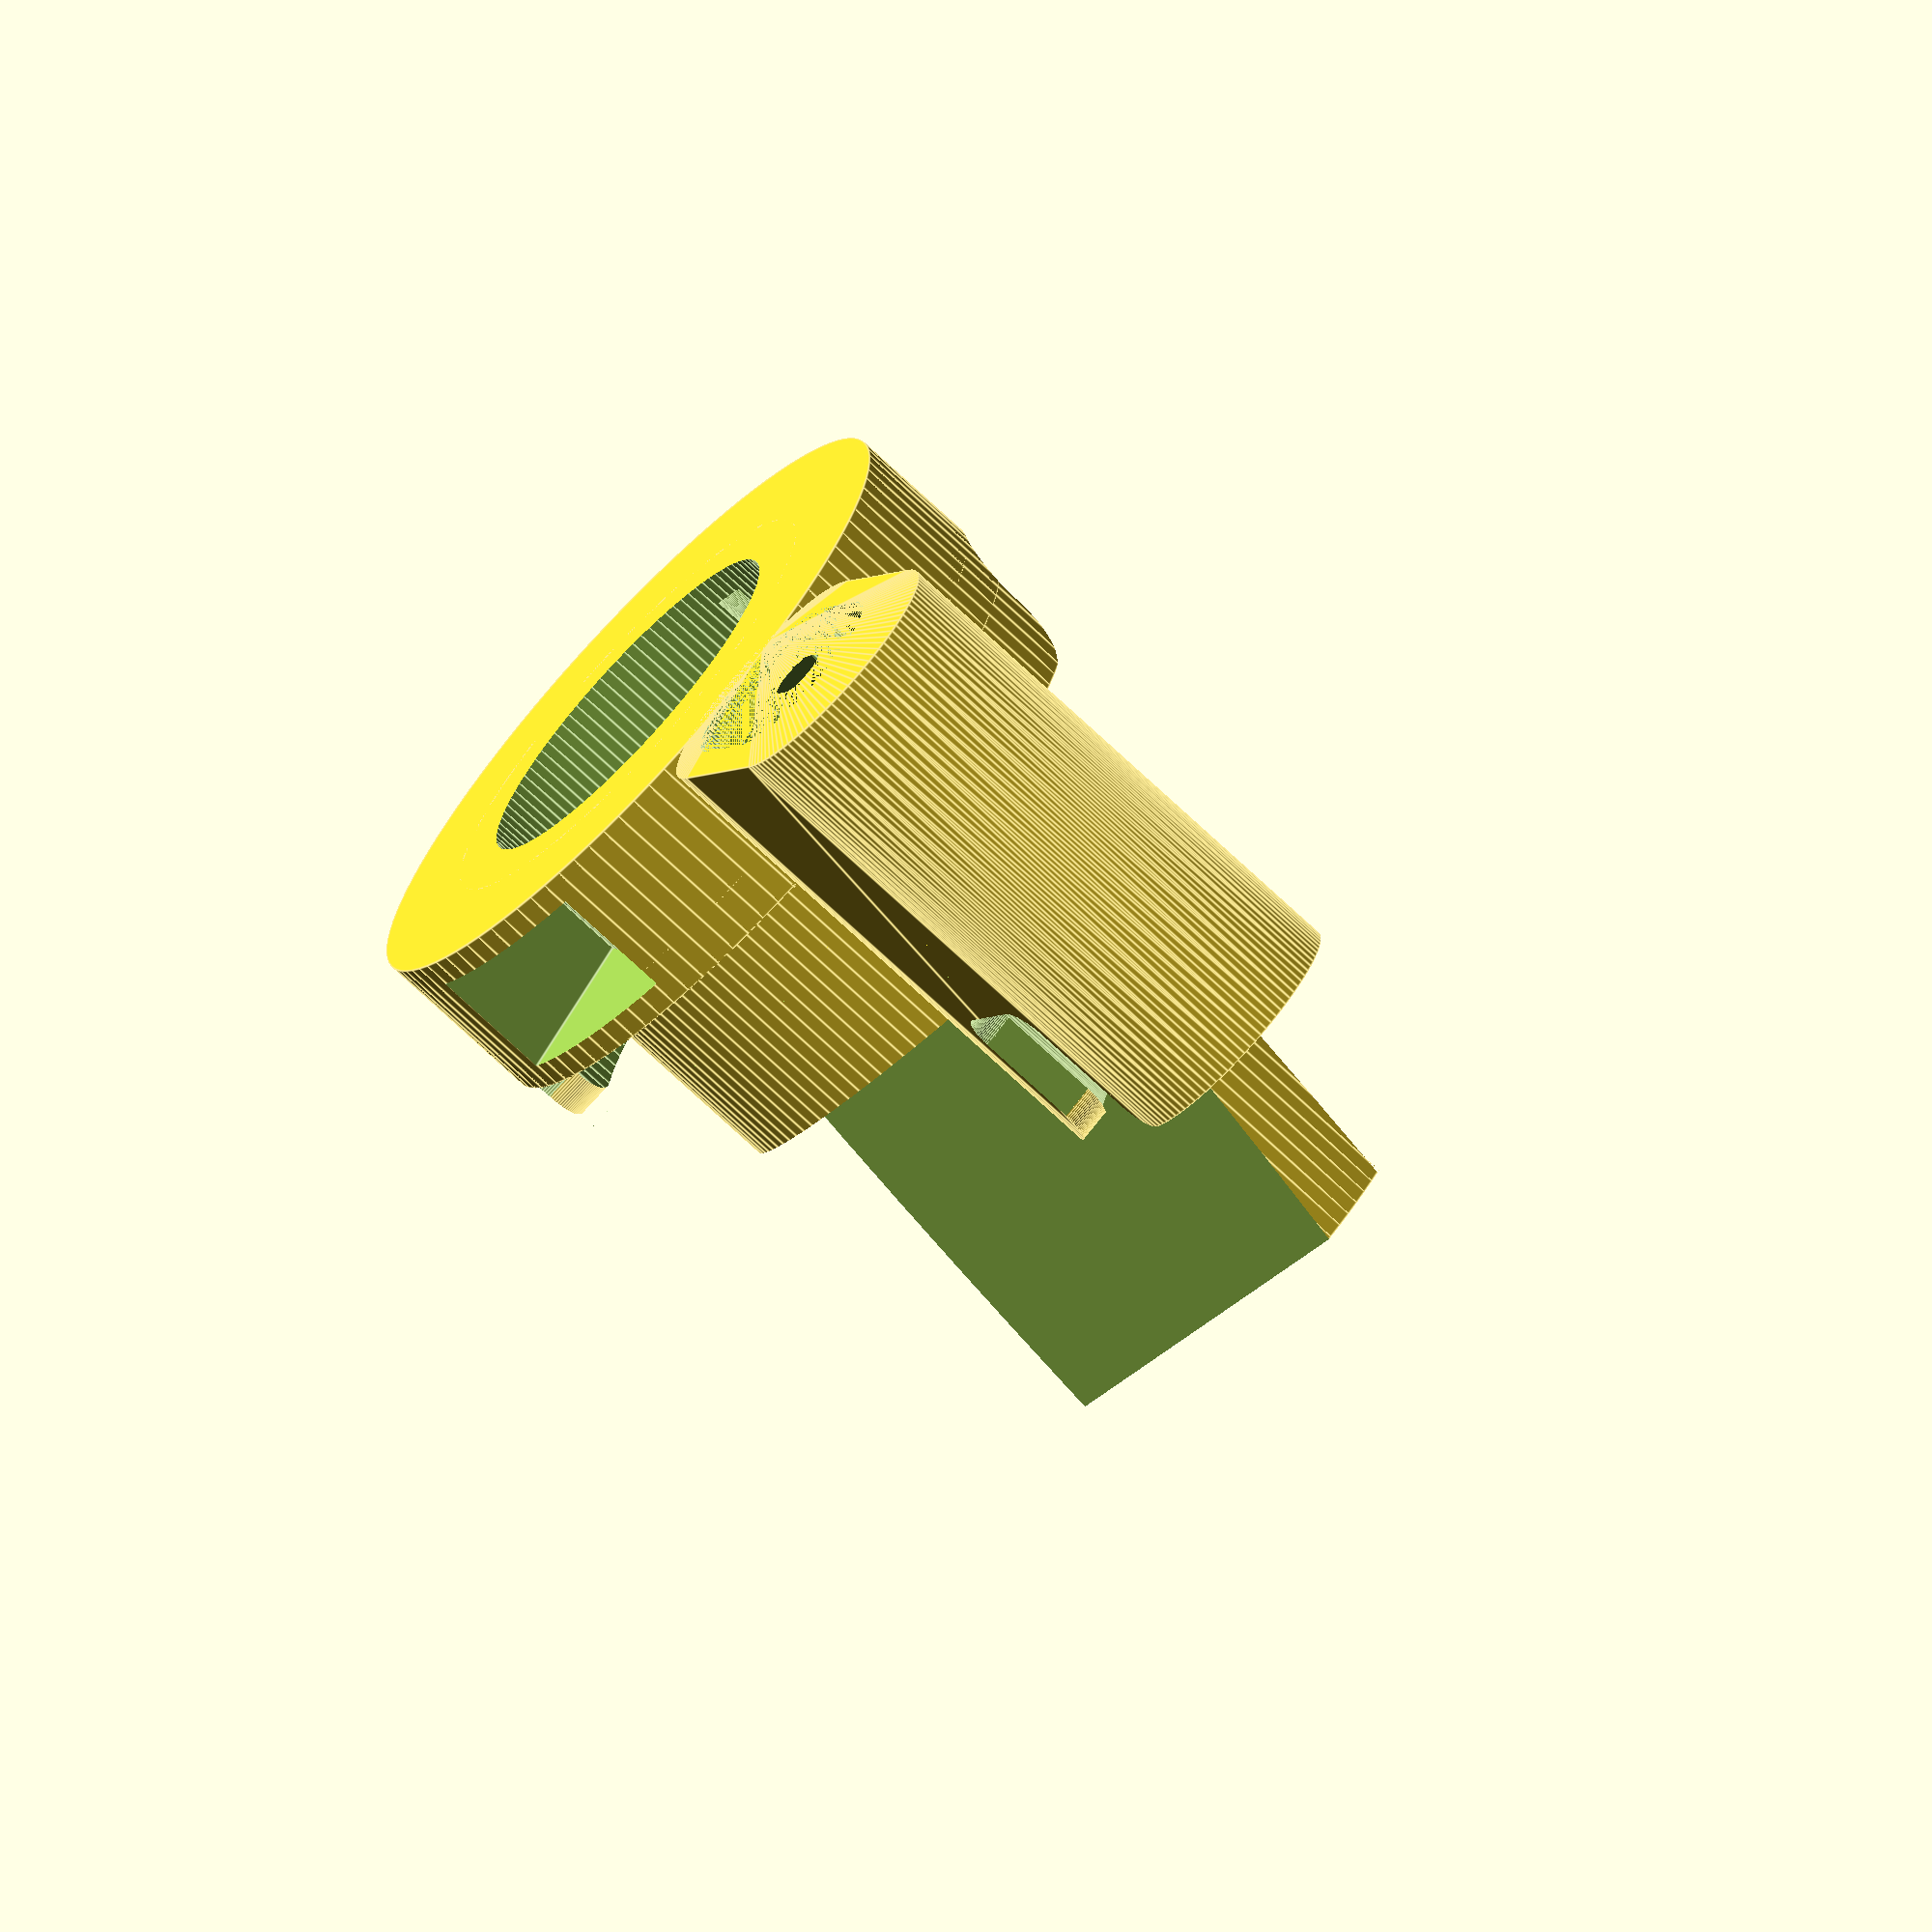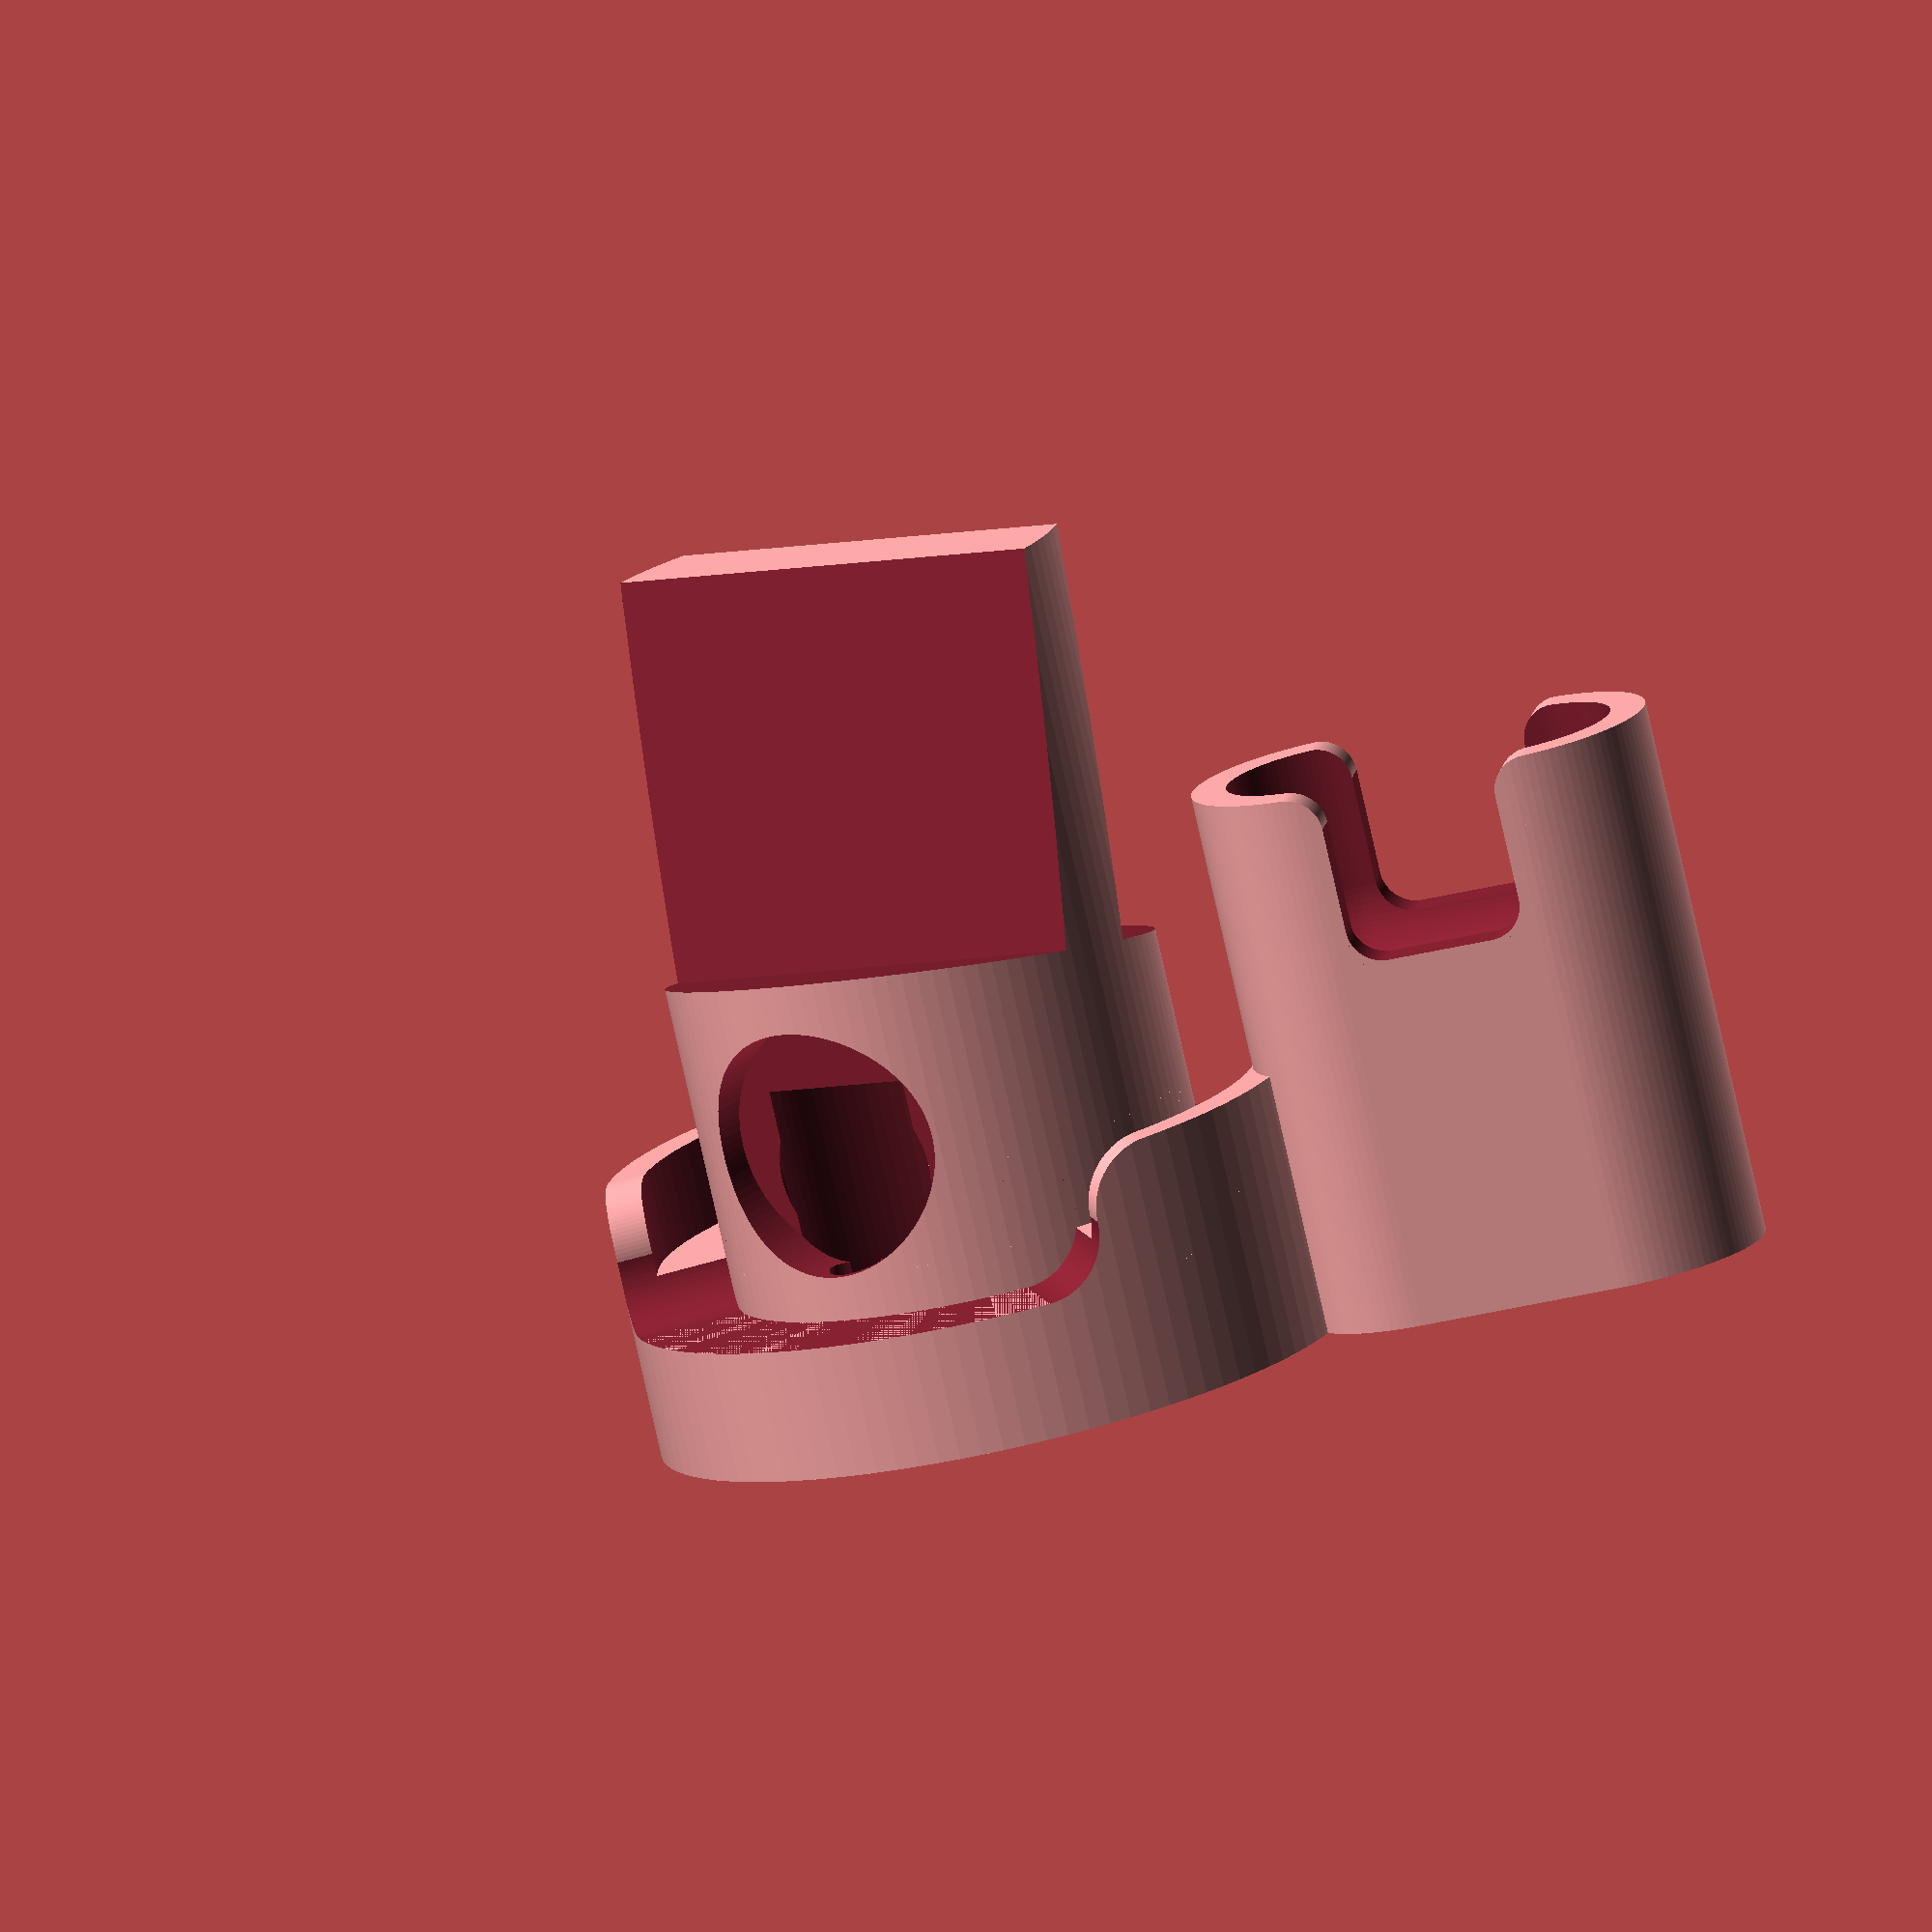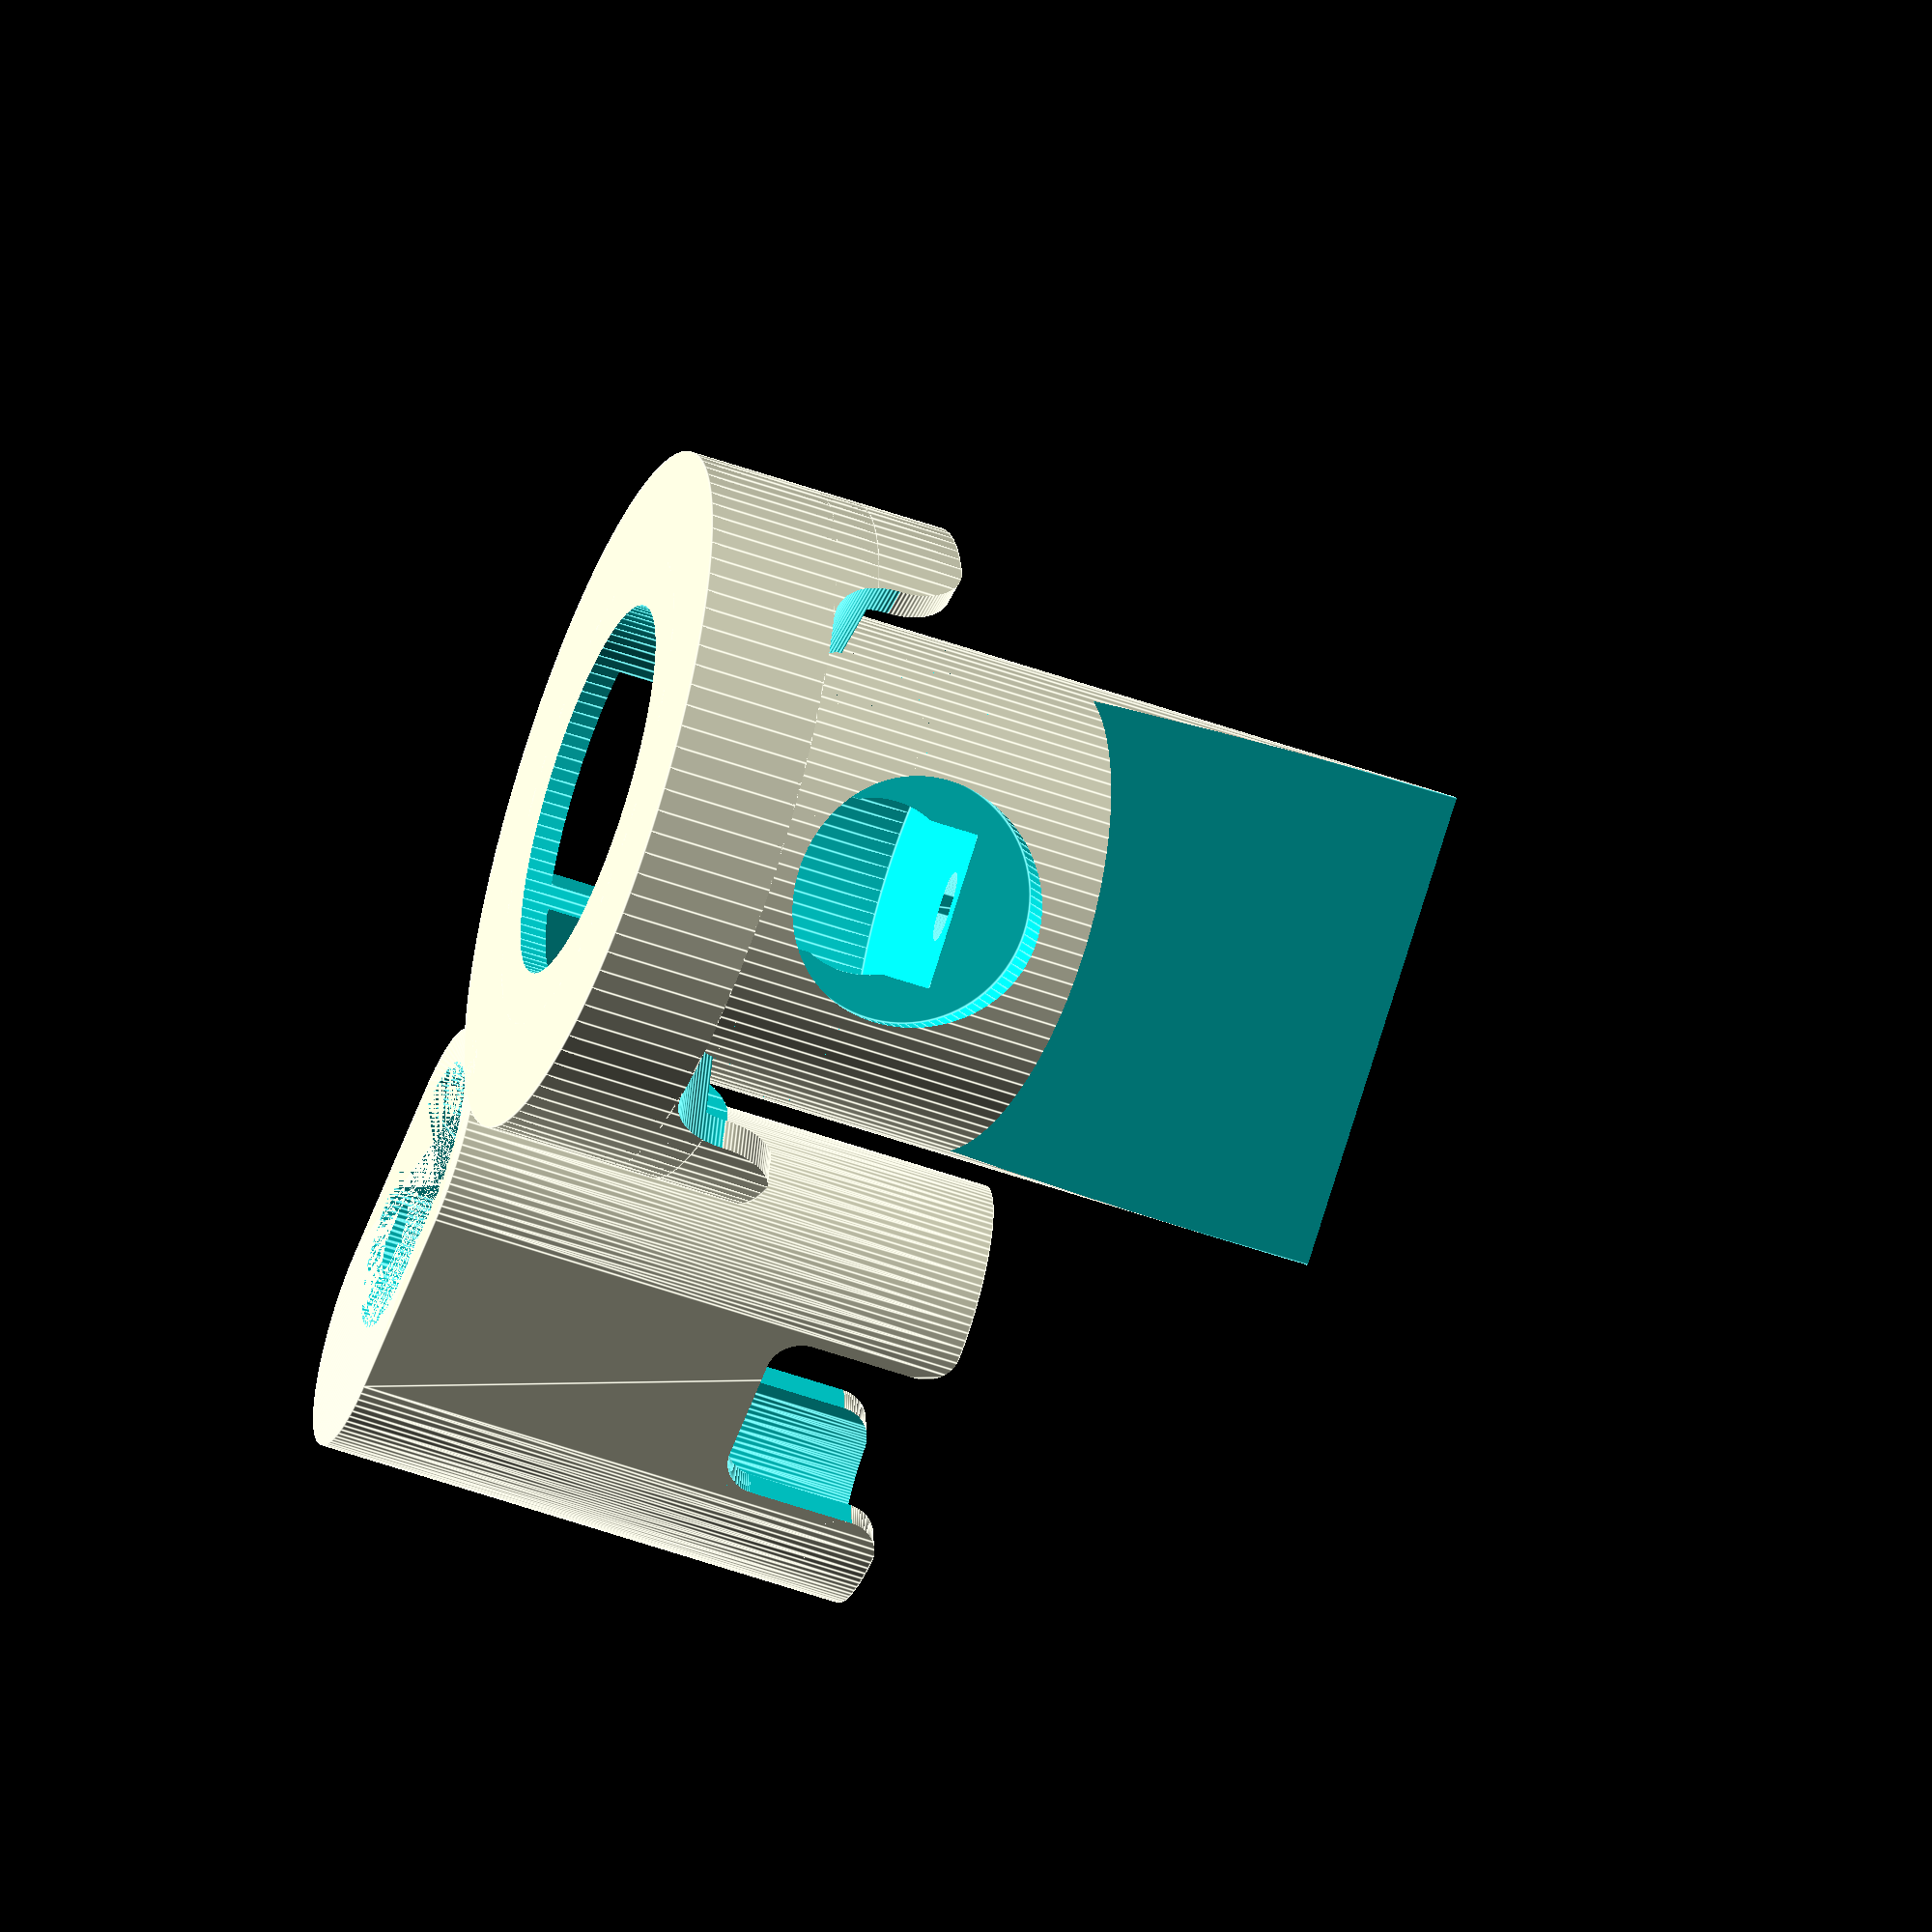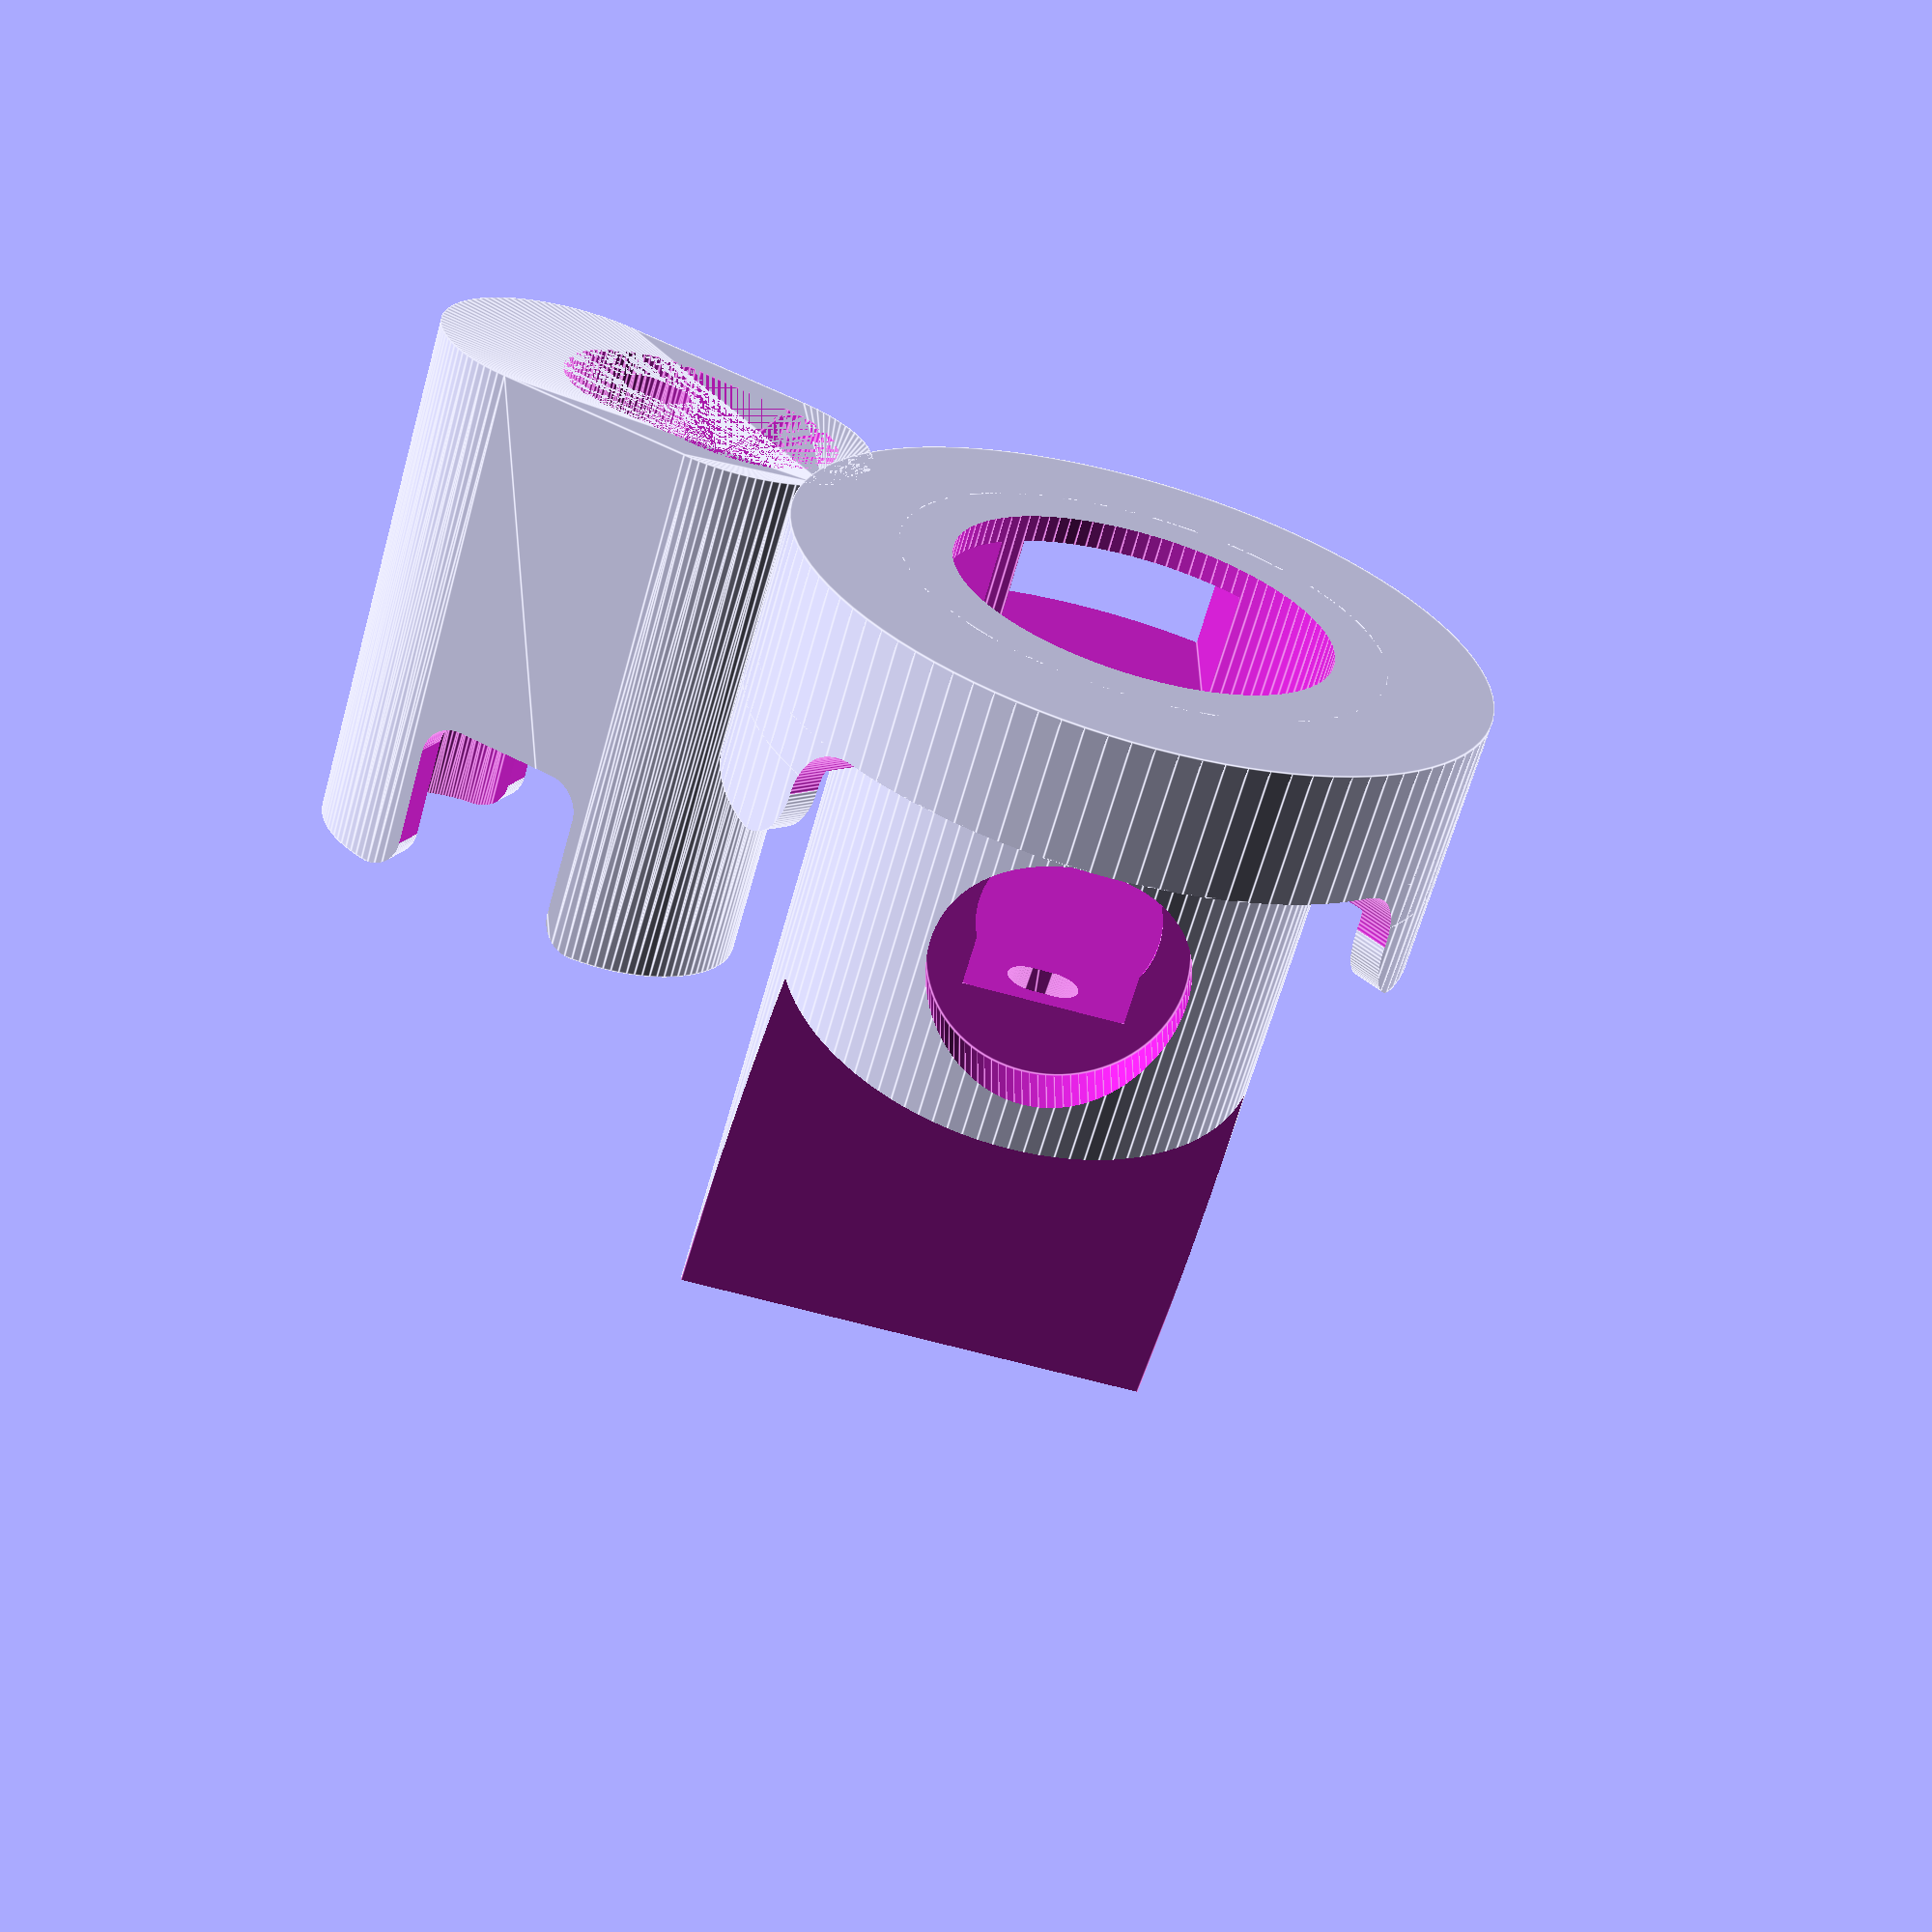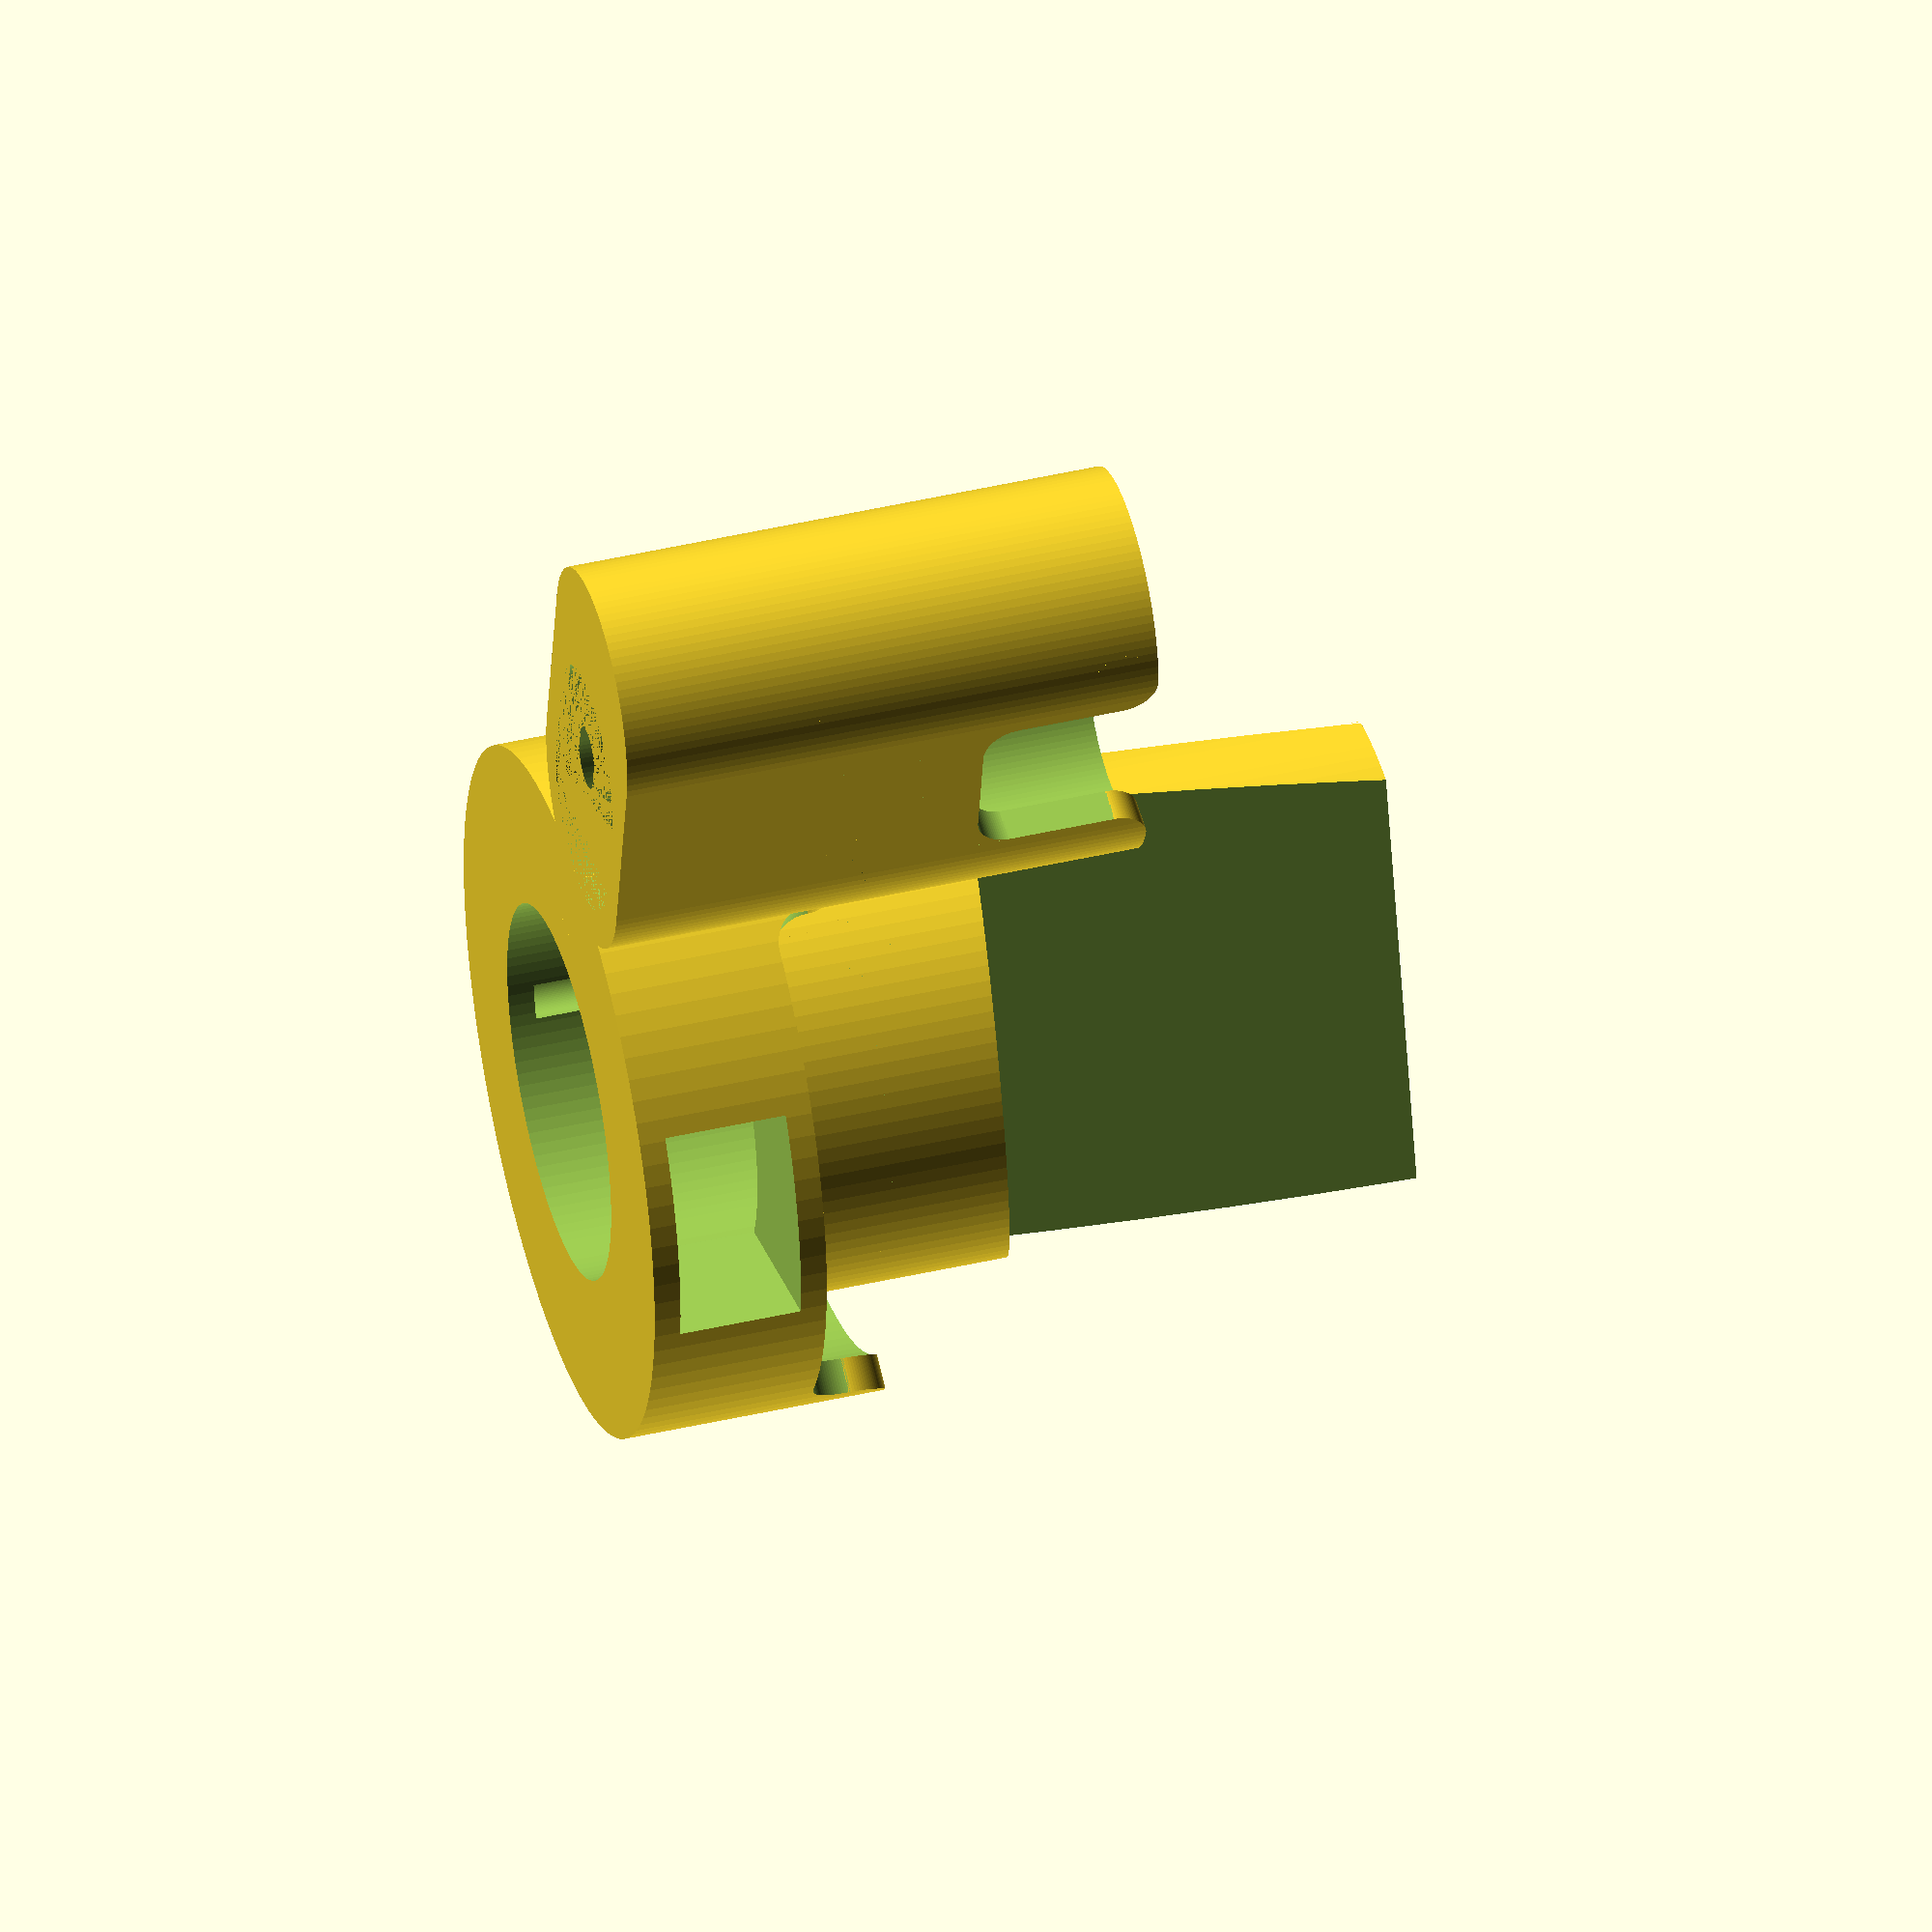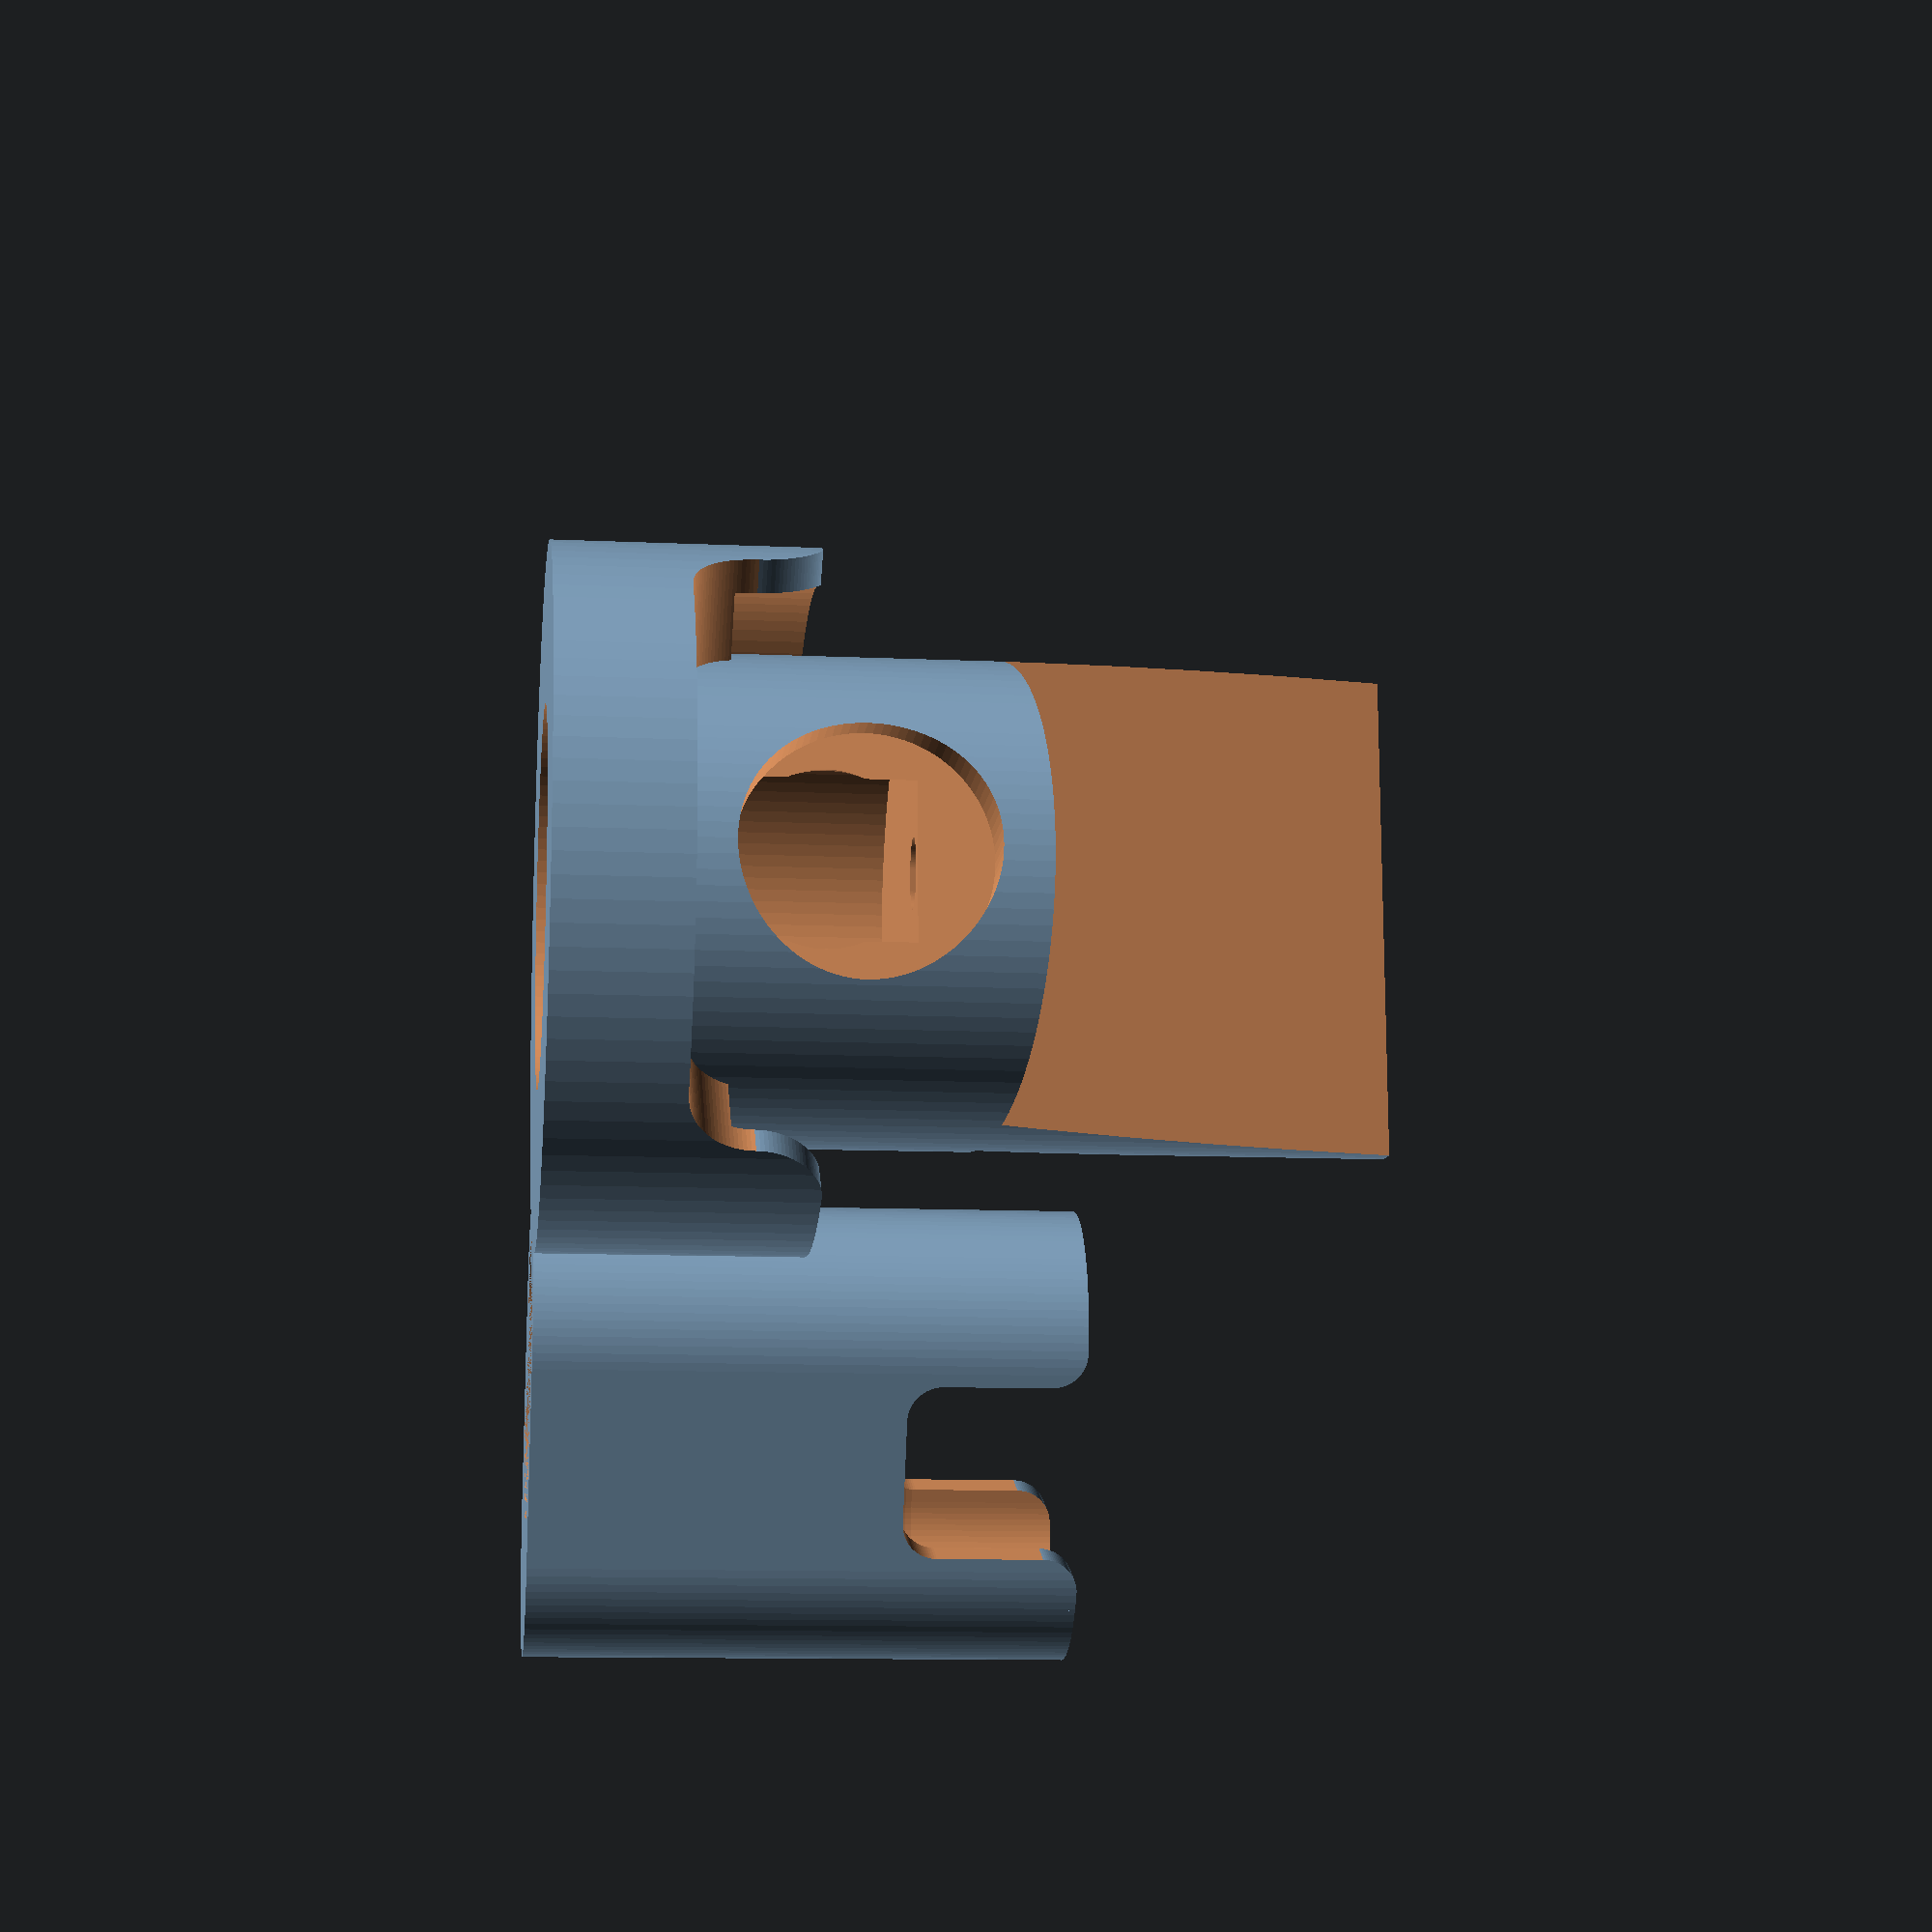
<openscad>
// Which one would you like to see?
part = "full_model"; // [full_model:iPhone+Apple Watch+Airpods,no_airpods:iPhone+Apple Watch only,airpods_only:Airpods only,cable_tester:Cable size tester,phone_tester:Phone positioning tester,puck_tester:Apple Watch charging puck tester]


/* [Phone Holder] */

// Phone charging cable plug size in the long dimension (Stock Apple cable = 8mm / Anker Powerline = 10.5mm)
phone_plug_size_long=8;

// Phone charging cable plug size in the short dimension (Stock Apple cable = 5.6mm / Anker Powerline = 6mm)
phone_plug_size_short=5.6;

// Distance from the back of the phone platform to the middle of the charging plug hole (Stock iPhone 6 Plus: 4.8mm, also works with small case)
platform_charger_from_back=4.8;

// Some cases (e.g. Otterbox) have a charging port cover which flips behind the phone. Enable this to make a cutout in the back plate for the flap. Note: I would recommend that you also increase Phone Support Thickness in the Advanced Parameters tab to add more support
enable_phone_support_cutout="no"; // [yes,no]
phone_support_cutout_width=35;
phone_support_cutout_height=20;

// Thickness of the support wall behind the phone
phone_support_thickness=10; // [5:50]


/* [Airpods Holder] */

// Airpods charging cable plug size in the long dimension (Stock Apple cable = 8mm / Anker Powerline = 10.5mm)
airpods_plug_size_long=8;

// Phone charging cable plug size in the short dimension (Stock Apple cable = 5.6mm / Anker Powerline = 6mm)
airpods_plug_size_short=5.6;


/* [Advanced Parameters - Modify if you dare] */

// Height of the base
base_height=15; // [10:20]

// Diameter of the center potion that the watch goes around
center_outside_diameter=55; // [45:65]

// Total height of the model - changes size of wall behind the phone
center_height=80; // [60:100]

// Angle of the phone platform (in degrees)
phone_platform_angle=10; // [0:20]

// Depth of the phone platform
phone_platform_depth=20; // [20:30]

// Gap above the puck/below the phone platform - measured from the height of the corner of the phone platform
phone_platform_gap=2; // [-2:10]

// How far the upper watch strap platform is raised above the lower platform
watch_strap_raised=5; // [5:8]

// Width of the channel for watch straps - increase if you have fat watch straps
watch_strap_gap=8; // [8:16]

// Width of the wall to the left and right of the watch strap - works best if this matches the Airpods wall width
watch_strap_wall_width=4; // [0:8]

// Height of the wall to the left and right of the watch strap
watch_strap_wall_height=10; // [0:20]

// Diameter for the watch charging puck
puck_diameter=28.4;

// The gap below the watch charging puck (how far the puck sits above the base)
puck_bottom_gap=5; // [5:20]

// Width of the Airpods case
airpod_case_x=44.3;

// Depth of the Airpods case
airpod_case_y=21.3;

// Height of the Airpods case. The surround will be 1/2 this height
airpod_case_z=53.5;

//
airpods_holder_base=35;

// Smoothness of curves
smoothness=100; // [30:150]


/* [Hidden] */

$fn=smoothness;

watch_strap_raised_corner_diameter=watch_strap_raised+watch_strap_wall_height;

base_outside=center_outside_diameter+watch_strap_gap*2+watch_strap_wall_width*2;

puck_hole_depth=8;
puck_cable_diameter=6;
puck_cable_gap=1; // Distance of the puck from the front of the hole
puck_cable_tunnel_width=puck_cable_diameter-2;
puck_cable_center=-center_outside_diameter/2+puck_cable_diameter/2+puck_cable_gap;

puck_small_diameter=20; // Small hole within the larger puck hole

platform_height=base_height+puck_bottom_gap+puck_diameter+phone_platform_gap;

main_cable_tunnel_x=25;
main_cable_tunnel_y=base_outside/2+2;
main_cable_tunnel_gap=3;
main_cable_tunnel_z=base_height-main_cable_tunnel_gap*2+watch_strap_raised;


// Airpods
airpods_cable_tunnel_x=15;

surround_gap=4;
surround_x=airpod_case_x+surround_gap*2;
surround_y=airpod_case_y+surround_gap*2;
surround_z=airpod_case_z/2+airpods_holder_base;

grabber_slot_width=20;
grabber_slot_depth=20;
grabber_slot_corner_radius=4;


if (part == "puck_tester") {
    puck_tester();
} else if (part == "cable_tester") {
    cable_tester();
} else if (part == "phone_tester") {
    phone_tester();
} else if (part == "no_airpods") {
    draw_stand();
} else if (part == "airpods_only") {
    draw_airpods();
} else {
    union() {
        draw_airpods_for_full();
        draw_stand();
    }
}


// Puck tester
// Used to test the fit and positioning of the Apple Watch charging puck
module puck_tester() {
    intersection() {
        translate([-puck_diameter/2-5,-center_outside_diameter/2,0]) cube([puck_diameter+10,puck_hole_depth+5,puck_diameter+10]);
        difference() {
            // Main cylinder
            cylinder(d=center_outside_diameter,h=puck_diameter+10);
            
            //  Puck hole
            translate([0,-center_outside_diameter/2+puck_hole_depth,puck_diameter/2+5]) rotate([90,0,0]) cylinder(d=puck_diameter,h=puck_hole_depth);
                
            // Puck cable hole
            translate([0,puck_cable_center,0]) cylinder(d=puck_cable_diameter,h=puck_diameter);
            
            // Watch charger small cutout
            translate([0,0,puck_small_diameter/2+5]) rotate([90,0,0]) cylinder(d=puck_small_diameter,h=base_outside);
                
            // Tunnel to watch charger cable
            translate([-puck_cable_tunnel_width/2,puck_cable_center,0]) cube([puck_cable_tunnel_width,-puck_cable_center,base_height+puck_bottom_gap]);
        }
    }
}

// Cable tester
// Used to test the cable hole size
module cable_tester() {
    plug_tester_width=phone_plug_size_long+10;
    plug_tester_back_z=20;
    plug_tester_base_z=10;
    difference() {
        translate([-plug_tester_width/2,0,0]) cube([plug_tester_width,phone_plug_size_short+10,plug_tester_base_z]);
            
        // Cable hole
        translate([(phone_plug_size_short-phone_plug_size_long)/2,phone_plug_size_short/2+5,0]) hull() {
            cylinder(d=phone_plug_size_short, h=plug_tester_base_z);
            translate([phone_plug_size_long-phone_plug_size_short,0,0]) cylinder(d=phone_plug_size_short, h=plug_tester_base_z);
        }
    }
}

// Phone tester
// Used to test the positioning of the phone on the platform
module phone_tester() {
    // If we have a cutout, need to accomodate
    phone_tester_width = (enable_phone_support_cutout == "yes")? max(phone_plug_size_long,phone_support_cutout_width)+10 : phone_plug_size_long+10;
    phone_tester_back_z = (enable_phone_support_cutout == "yes")? max(phone_support_cutout_height,10)+10 : 20;

    phone_tester_base_z=10;
    difference() {
        translate([-phone_tester_width/2,0,0]) cube([phone_tester_width,5+phone_plug_size_short/2+platform_charger_from_back+10,phone_tester_base_z+phone_tester_back_z]);
        translate([-phone_tester_width/2,0,phone_tester_base_z]) cube([phone_tester_width,5+phone_plug_size_short/2+platform_charger_from_back,phone_tester_back_z]);
            
        // Cable hole
        translate([(phone_plug_size_short-phone_plug_size_long)/2,5+phone_plug_size_short/2,0]) hull() {
            cylinder(d=phone_plug_size_short, h=phone_tester_base_z);
            translate([phone_plug_size_long-phone_plug_size_short,0,0]) cylinder(d=phone_plug_size_short, h=phone_tester_base_z);
        }
        
        // Cutout
        if (enable_phone_support_cutout == "yes") {
              translate([-phone_support_cutout_width/2,5+phone_plug_size_short/2+platform_charger_from_back,phone_tester_base_z]) cube([phone_support_cutout_width,phone_support_thickness,phone_support_cutout_height]);
        }
    }
}

// Main stand
module draw_stand() {
    difference() {
        union() {
            // Center and base
            difference() {
                union() {
                    // Base
                    cylinder(d=base_outside,h=base_height);
                    // Center
                    cylinder(d=center_outside_diameter,h=center_height+base_height);
                }
                
                // Phone platform
                translate([0,-center_outside_diameter/2+phone_platform_depth,platform_height]) rotate([-phone_platform_angle,0,0]) {
                    // Area where phone goes
                    translate([-center_outside_diameter/2,-center_outside_diameter,0]) cube([center_outside_diameter,center_outside_diameter,center_height]);
                    
                    // Area behind phone
                    translate([-center_outside_diameter/2,phone_support_thickness,0]) cube([center_outside_diameter,center_outside_diameter,center_height]);
                    
                    // Phone support cutout
                    if (enable_phone_support_cutout == "yes") {
                        translate([-phone_support_cutout_width/2,0,0]) cube([phone_support_cutout_width,phone_support_thickness,phone_support_cutout_height]);
                    }
                    
                    // Cable hole
                    translate([(phone_plug_size_short-phone_plug_size_long)/2,-platform_charger_from_back,-phone_platform_gap-puck_diameter/2]) hull() {
                        cylinder(d=phone_plug_size_short, h=phone_platform_gap+puck_diameter/2);
                        translate([phone_plug_size_long-phone_plug_size_short,0,0]) cylinder(d=phone_plug_size_short, h=phone_platform_gap+puck_diameter/2);
                    }
                }
                
            }

            // Strap wall and raised
            difference() {
                union() {
                    // Strap Wall
                    difference() {
                        cylinder(d=base_outside,h=base_height+watch_strap_raised+watch_strap_wall_height);
                        cylinder(d=base_outside-watch_strap_wall_width*2,h=base_height+watch_strap_raised+watch_strap_wall_height+1);
                    }
                    // Raised
                    cylinder(d=base_outside,h=base_height+watch_strap_raised);
                }
                
                // Front right wall curve
                translate([0,0,watch_strap_raised_corner_diameter/2+base_height]) rotate([90,0,45]) small_s(watch_strap_raised_corner_diameter);
                
                // Front left wall curve
                translate([0,0,watch_strap_raised_corner_diameter/2+base_height]) rotate([90,0,-45]) mirror([1,0,0]) small_s(watch_strap_raised_corner_diameter);
                
                // Front cutout
                translate([0,0,base_height]) rotate([0,0,-135]) cube([base_outside,base_outside,watch_strap_raised+watch_strap_wall_height+1]);
                
                // Back cutout
                translate([0,0,base_height+watch_strap_raised]) rotate([0,0,45]) cube([base_outside,base_outside,watch_strap_wall_height+1]);
                
                // Back left wall curve
                translate([0,0,watch_strap_wall_height/2+base_height+watch_strap_raised]) rotate([90,0,-135]) small_s(watch_strap_wall_height);
                
                // Back right wall curve
                translate([0,0,watch_strap_wall_height/2+base_height+watch_strap_raised]) rotate([90,0,135]) mirror([1,0,0]) small_s(watch_strap_wall_height);

            }
        }
        
                
        // Watch charger large cutout
        translate([0,-center_outside_diameter/2+puck_hole_depth,puck_diameter/2+base_height+puck_bottom_gap]) rotate([90,0,0]) cylinder(d=puck_diameter,h=base_outside);
                
        // Watch charger small cutout
        translate([0,0,puck_small_diameter/2+base_height+puck_bottom_gap]) rotate([90,0,0]) cylinder(d=puck_small_diameter,h=base_outside);
                
        // Watch charger big cable
        translate([0,puck_cable_center,main_cable_tunnel_gap]) cylinder(d=puck_cable_diameter,h=base_height+puck_bottom_gap+puck_diameter/2);
                
        // Tunnel to watch charger cable
        //translate([-puck_cable_tunnel_width/2,puck_cable_center,main_cable_tunnel_gap]) cube([puck_cable_tunnel_width,-puck_cable_center,base_height+puck_bottom_gap]);
                
        // Inner main cutout
        inner_space_x=center_outside_diameter-puck_hole_depth*2+4;//main_cable_tunnel_x*1.5;
        inner_space_y=center_outside_diameter/2-puck_hole_depth;
        inner_space_z=base_height+puck_bottom_gap+puck_small_diameter;
        translate([0,0,-1]) cylinder(d=inner_space_x,h=inner_space_z+1);
        //translate([-inner_space_x/2,-inner_space_y,2]) cube([inner_space_x,inner_space_y,inner_space_z+1]);
        
        // Main cable tunnel
        translate([-main_cable_tunnel_x/2,-1,main_cable_tunnel_gap]) cube([main_cable_tunnel_x,main_cable_tunnel_y,main_cable_tunnel_z]);
        
        // Right cable tunnel to Airpods
        rotate([0,0,-65]) translate([-airpods_cable_tunnel_x/2,-1,main_cable_tunnel_gap]) cube([airpods_cable_tunnel_x,main_cable_tunnel_y,main_cable_tunnel_z]);
    }
}

module draw_airpods_for_full() {
    rotate([0,0,25]) translate([airpod_case_x/2+base_outside/2,0,0]) draw_airpods();
}
module draw_airpods() {
    difference() {
        // Surround
        union() {
            // Square part
            //translate([-surround_y+surround_gap,-surround_y/2,0]) cube([surround_y,surround_y,base_height+watch_strap_raised+watch_strap_wall_height]);
            
            // Double cylinders
            translate([(surround_y-surround_x)/2,0,0]) hull() {
                cylinder(d=surround_y, h=surround_z);
                translate([surround_x-surround_y,0,0]) cylinder(d=surround_y, h=surround_z);
            }
        }

        // Airpod case size
        translate([-(airpod_case_x-airpod_case_y)/2,0,airpod_case_y/2+airpods_holder_base]) hull() {
            hull() {
                sphere(d=airpod_case_y);
                translate([airpod_case_x-airpod_case_y,0,0]) sphere(d=airpod_case_y);
            }
            hull() {
                translate([0,0,airpod_case_z-airpod_case_y]) sphere(d=airpod_case_y);
                translate([airpod_case_x-airpod_case_y,0,airpod_case_z-airpod_case_y]) sphere(d=airpod_case_y);
            }
        }
        
        // Grabber slot
        difference() {
            translate([-grabber_slot_width/2,-surround_y/2+-1,surround_z-grabber_slot_depth]) cube([grabber_slot_width,surround_y+2,grabber_slot_depth+1]);
            
            // Grabber slot bottom-left corner
            translate([-grabber_slot_width/2+grabber_slot_corner_radius,-surround_y/2-1,surround_z+grabber_slot_corner_radius-grabber_slot_depth]) rotate([-90,90,0]) difference() {
                cube([grabber_slot_corner_radius,grabber_slot_corner_radius,surround_y+2]);
                cylinder(d=grabber_slot_corner_radius*2,h=surround_y+2);
            }
            
            // Grabber slot bottom-right corner
            translate([+grabber_slot_width/2-grabber_slot_corner_radius,-surround_y/2-1,surround_z+grabber_slot_corner_radius-grabber_slot_depth]) rotate([-90,0,0]) difference() {
                cube([grabber_slot_corner_radius,grabber_slot_corner_radius,surround_y+2]);
                cylinder(d=grabber_slot_corner_radius*2,h=surround_y+2);
            }
        }
        
        // Grabber slot top-left corner
        translate([-grabber_slot_width/2-grabber_slot_corner_radius,surround_y/2+1,surround_z-grabber_slot_corner_radius]) rotate([90,0,0]) difference() {
            cube([grabber_slot_corner_radius+1,grabber_slot_corner_radius+1,surround_y+2]);
            cylinder(d=grabber_slot_corner_radius*2,h=surround_y+2);
        }
        
        // Grabber slot rop-right corner
        translate([+grabber_slot_width/2+grabber_slot_corner_radius,surround_y/2+1,surround_z-grabber_slot_corner_radius]) rotate([90,-90,0]) difference() {
            cube([grabber_slot_corner_radius+1,grabber_slot_corner_radius+1,surround_y+2]);
            cylinder(d=grabber_slot_corner_radius*2,h=surround_y+2);
        }
        
        // Cable hole
        translate([(airpods_plug_size_short-airpods_plug_size_long)/2,0,-1]) hull() {
            cylinder(d=airpods_plug_size_short, h=airpods_holder_base+20);
            translate([airpods_plug_size_long-airpods_plug_size_short,0,0]) cylinder(d=airpods_plug_size_short, h=airpods_holder_base+20);
        }
        
        // Cable tunnel to main body
        if (part == "airpods_only") {
            // Airpods only, cable goes out the back
            rotate([0,0,-90]) translate([-(surround_x/2+1),-airpods_cable_tunnel_x/2,main_cable_tunnel_gap]) cube([surround_x/2+1,airpods_cable_tunnel_x,main_cable_tunnel_z]);
        } else {
            // Full model, cable goes out the side
            translate([-(surround_x/2+1),-airpods_cable_tunnel_x/2,main_cable_tunnel_gap]) cube([surround_x/2+1,airpods_cable_tunnel_x,main_cable_tunnel_z]);
        }
        
        // Center cutout
        hull() {
            cylinder(d=airpod_case_y,h=main_cable_tunnel_z+main_cable_tunnel_gap);
            if (part != "airpods_only") {
                translate([-airpod_case_x/2+airpod_case_y/2,0,0]) cylinder(d=airpod_case_y,h=main_cable_tunnel_z+main_cable_tunnel_gap);
            }
        }
    }
}



// Helper to create curves
module small_s(size=5) {
    difference() {
        union() {
            cylinder(d=size,h=base_outside);
            cube([size,size,base_outside]);
        }
        translate([size,0,-1]) cylinder(d=size,h=base_outside+2);
    }
}

</openscad>
<views>
elev=253.2 azim=321.7 roll=313.2 proj=o view=edges
elev=78.3 azim=32.7 roll=12.6 proj=o view=solid
elev=54.3 azim=30.4 roll=249.4 proj=o view=edges
elev=244.0 azim=179.7 roll=15.7 proj=p view=edges
elev=317.6 azim=284.4 roll=254.3 proj=o view=solid
elev=191.0 azim=272.4 roll=276.5 proj=p view=wireframe
</views>
